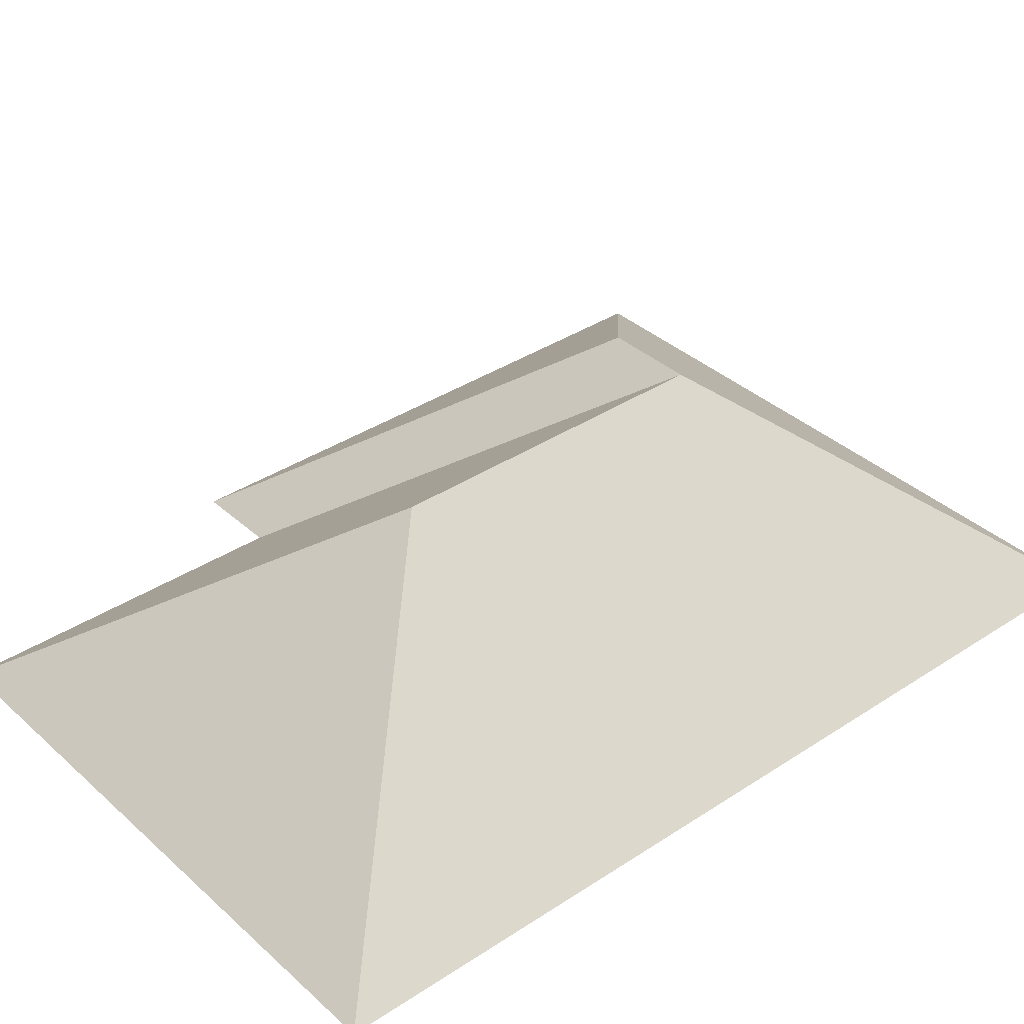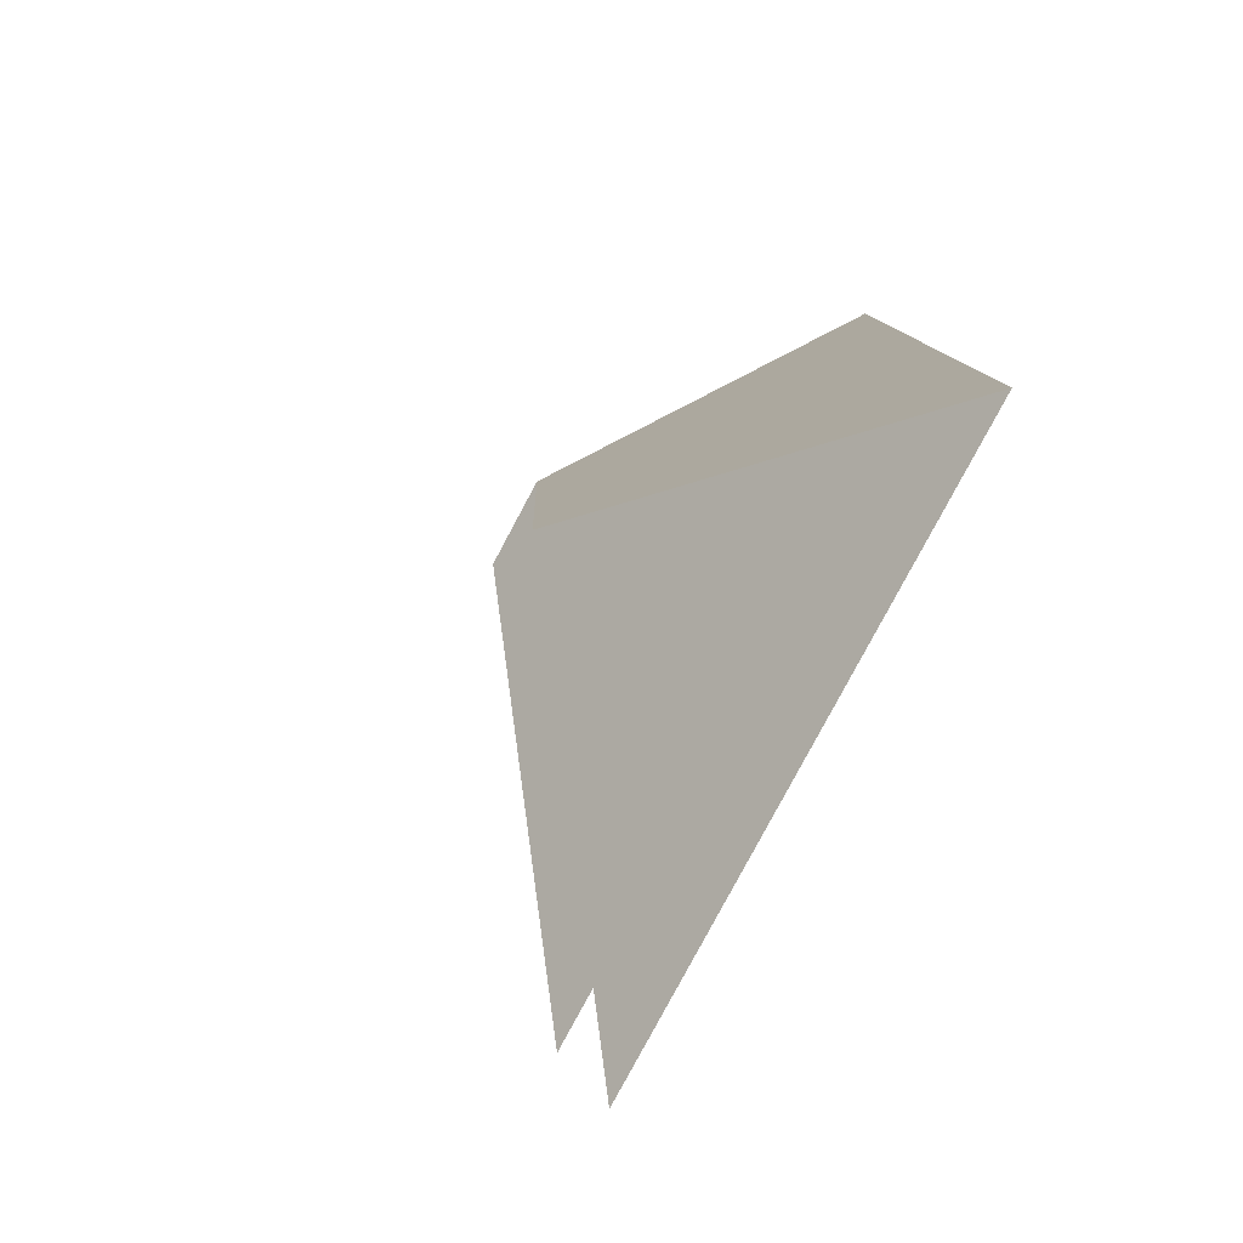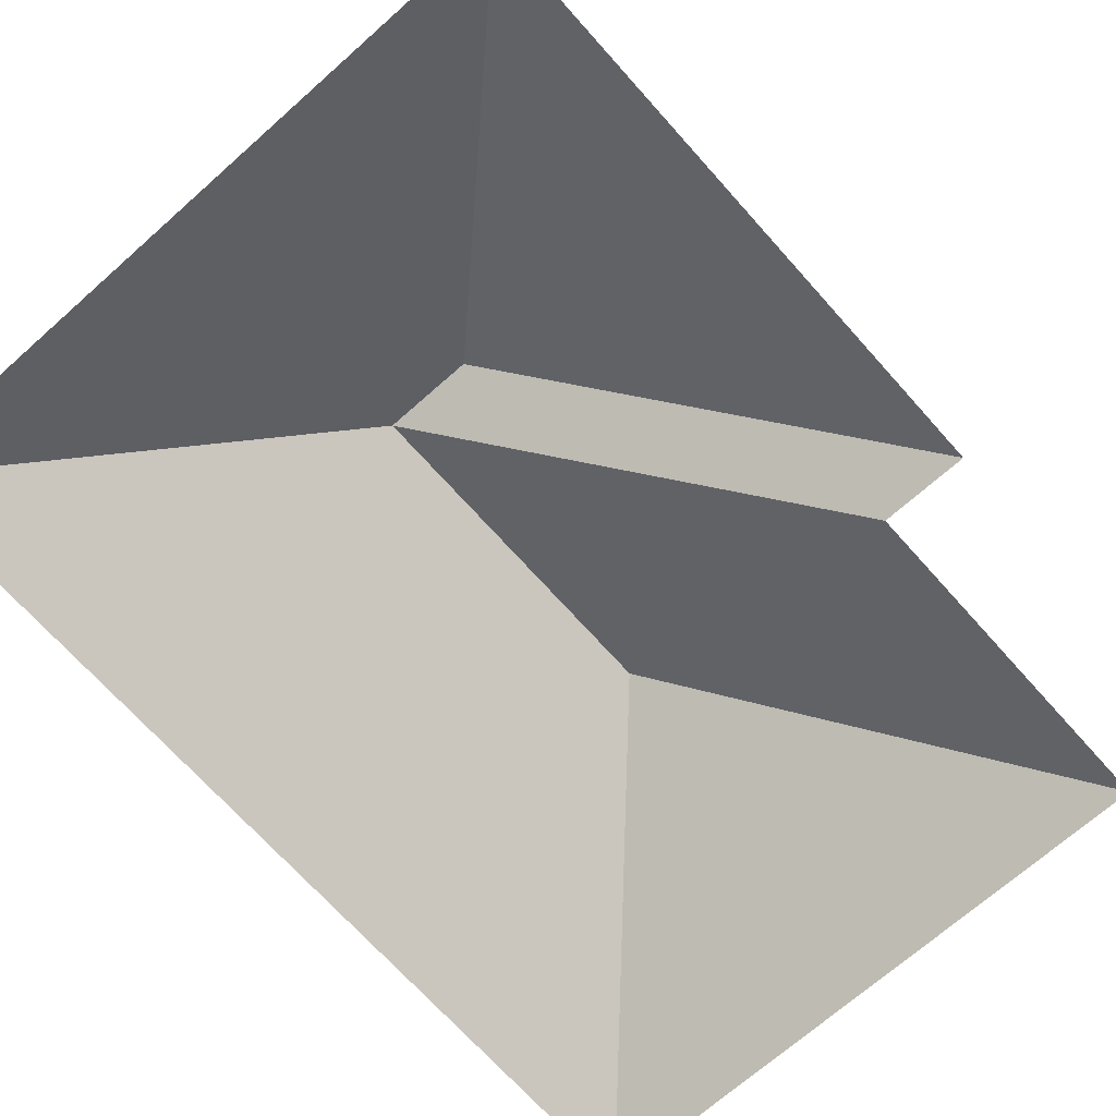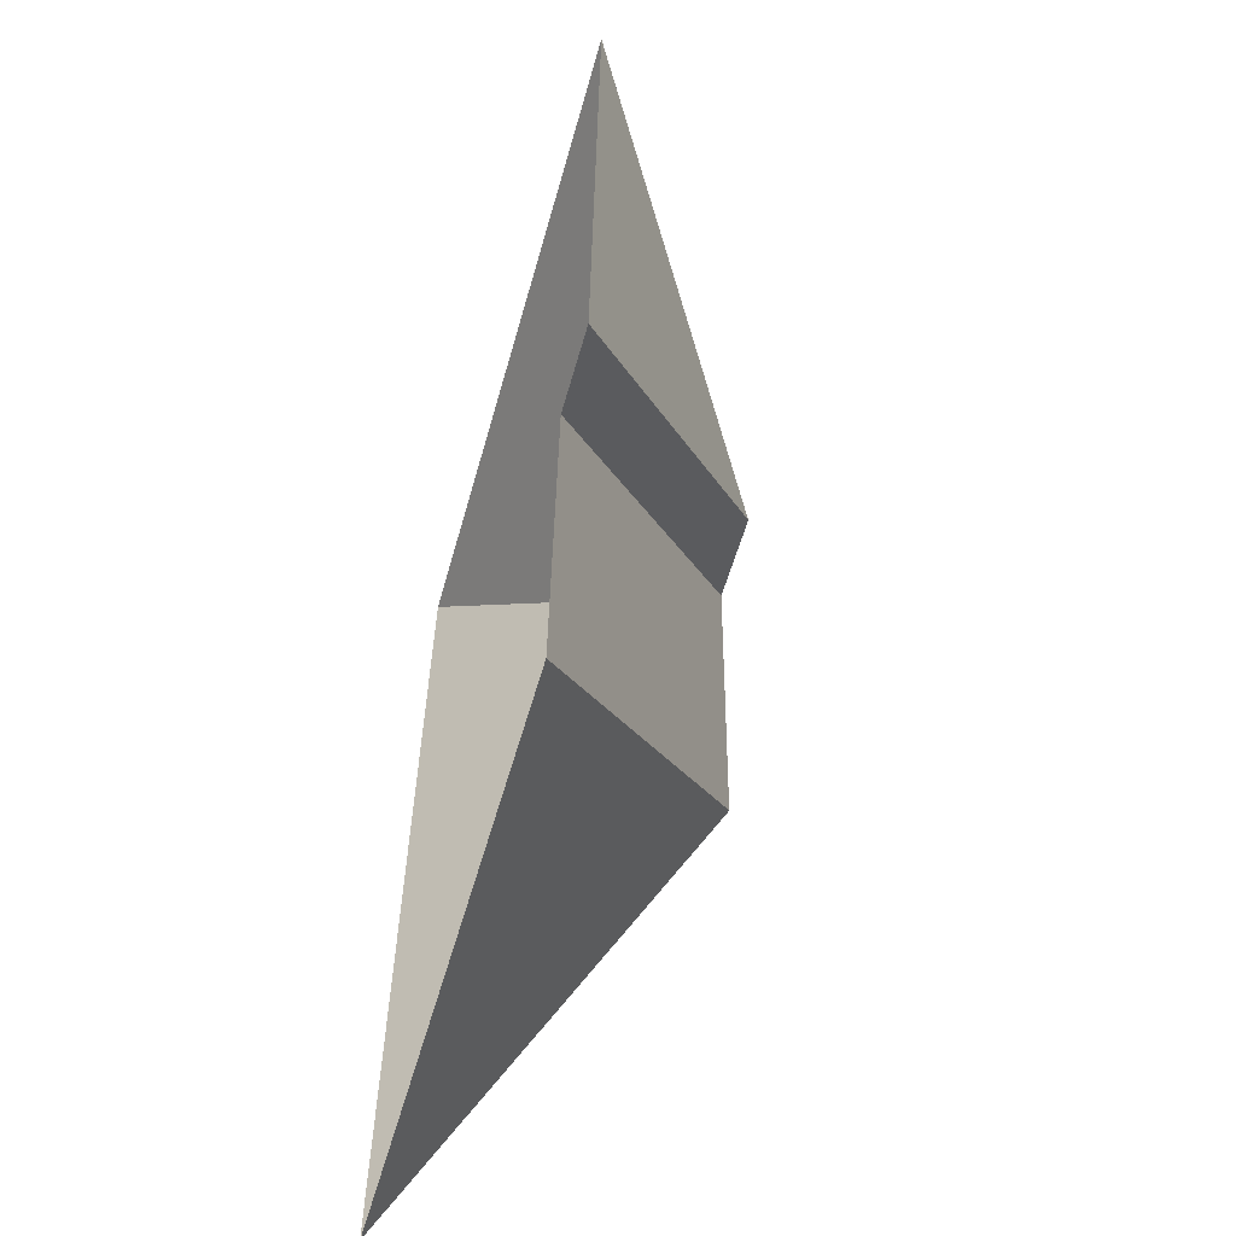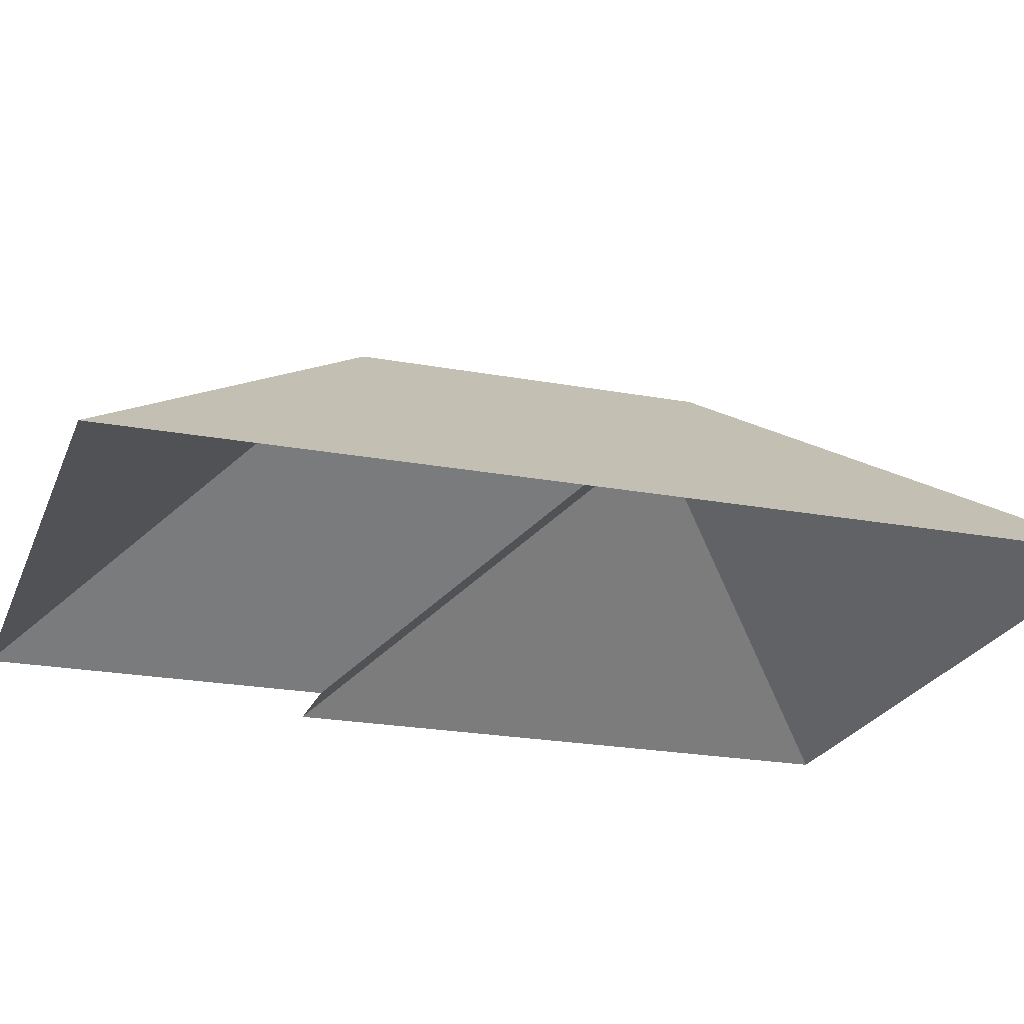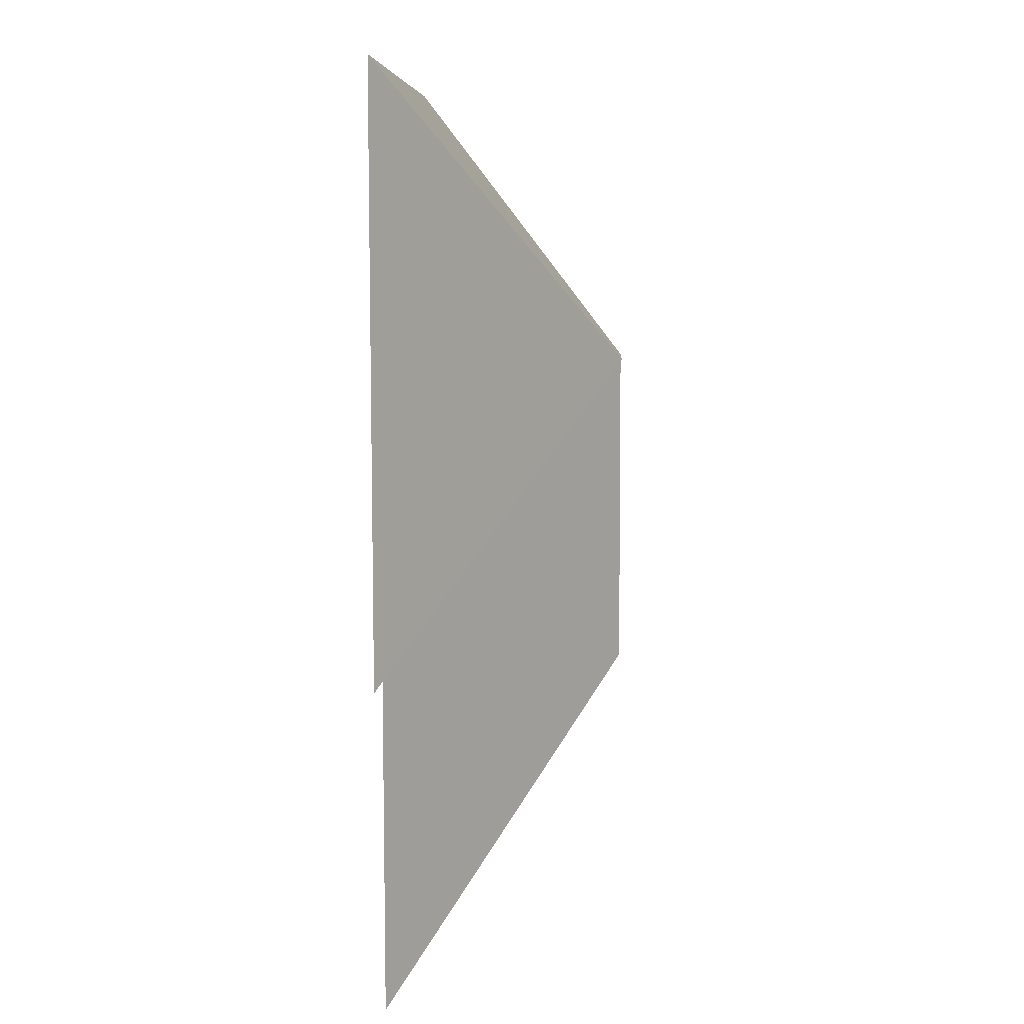
<metadata>
{"format":"obj","ext":"obj","renderer":"f3d","projection":"perspective","resolution":1024,"background":"white","views":[{"elev":36.3,"azim":-128.1,"up":"+Y"},{"elev":-77.9,"azim":-118.2,"up":"+Z"},{"elev":-69.3,"azim":44.2,"up":"+Y"},{"elev":-58.4,"azim":74.5,"up":"+Z"},{"elev":-22.6,"azim":-105.2,"up":"+Y"},{"elev":5.1,"azim":92.0,"up":"+Z"}]}
</metadata>
<code>
o CG10_500_038070_0003_roof
v 229 75 -23.26
v 221.2 75 -198.2
v 196 75 -197.1
v 191.6 75 -298.2
v 132.5 145 -106.8
v 101.5 145 -205.3
v 105.9 145 -105.6
v 24.66 75 -14.13
v 12.32 75 -290.2
v 229 0 -23.26
v 221.2 0 -198.2
v 196 0 -197.1
v 191.6 0 -298.2
v 12.32 0 -290.2
v 24.66 0 -14.13
f 2 3 7 5
f 3 4 6 7
f 7 8 1 5
f 5 2 1
f 6 9 8 7
f 9 4 6

</code>
